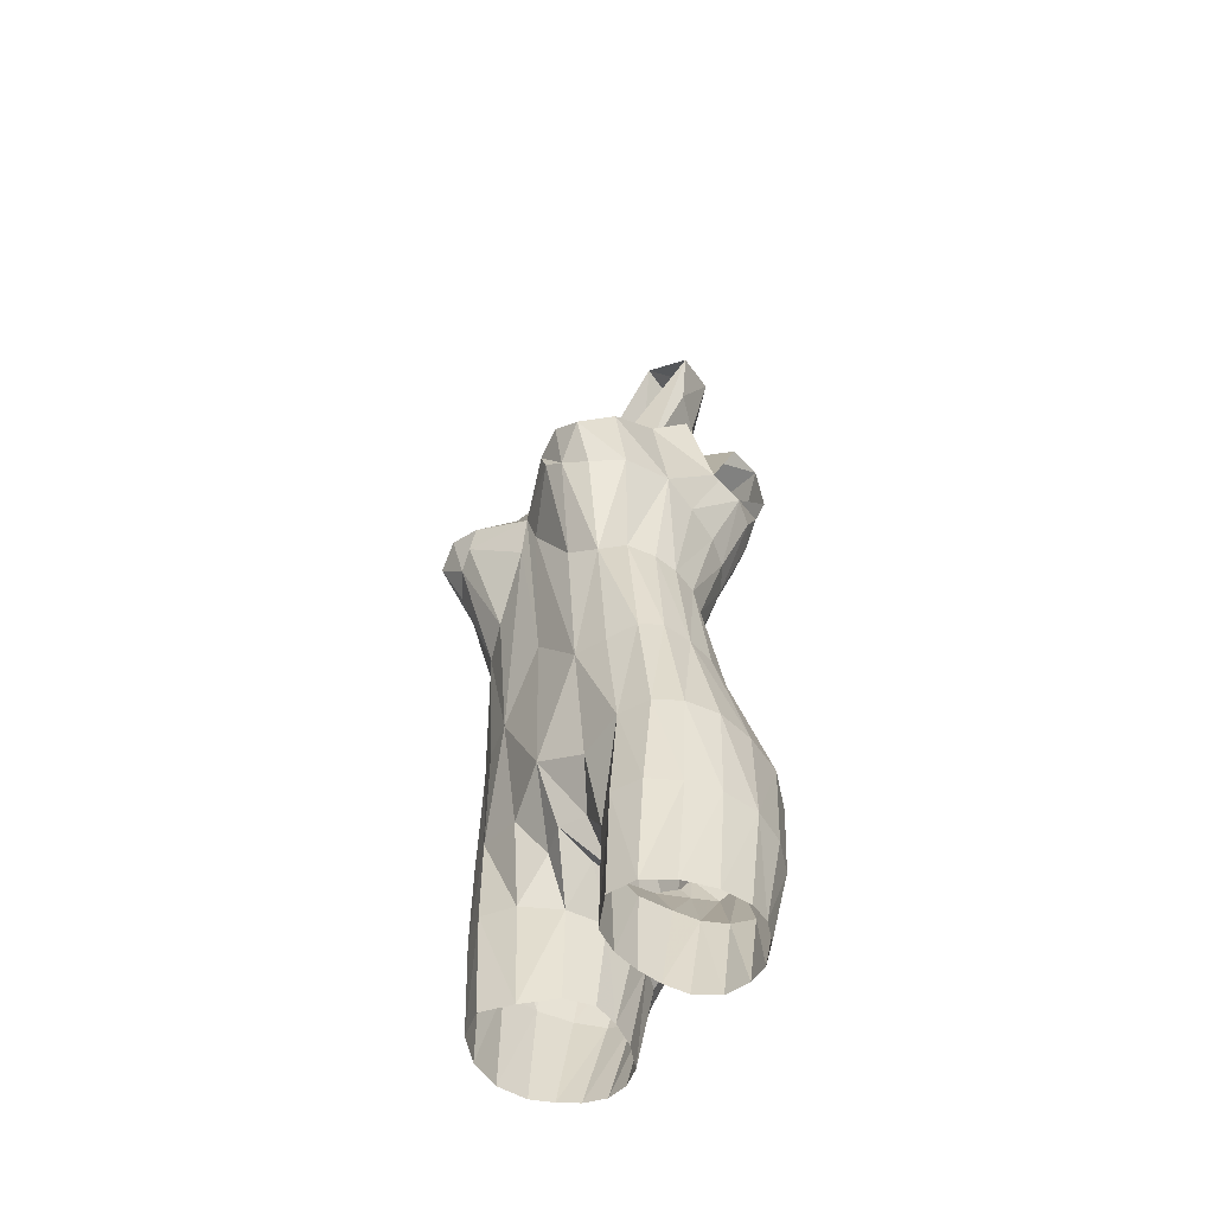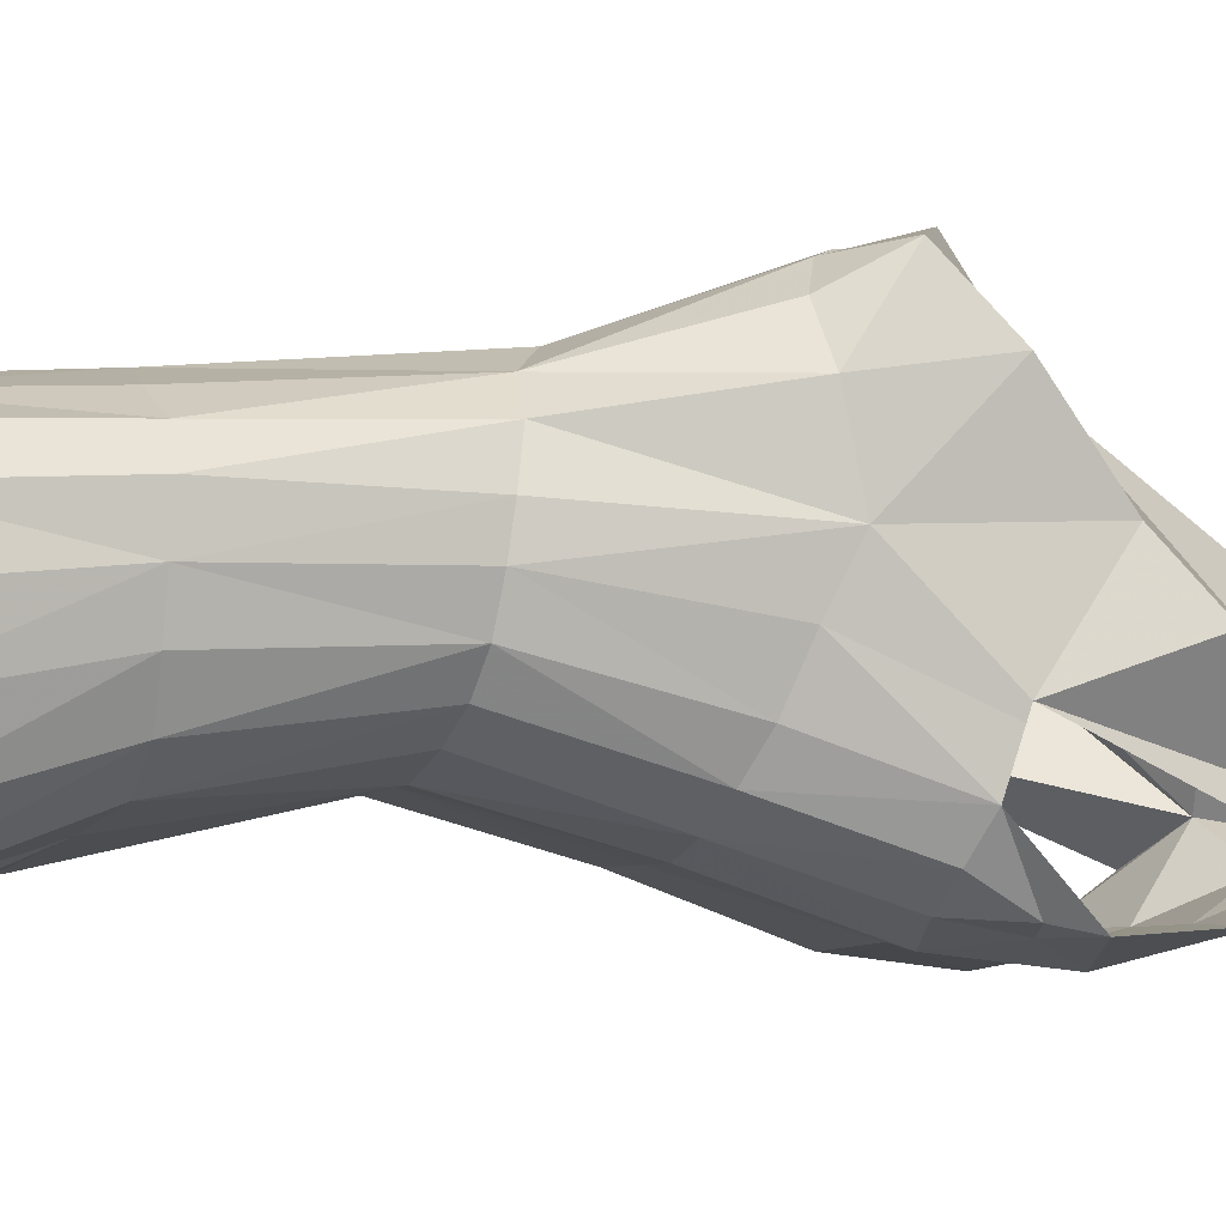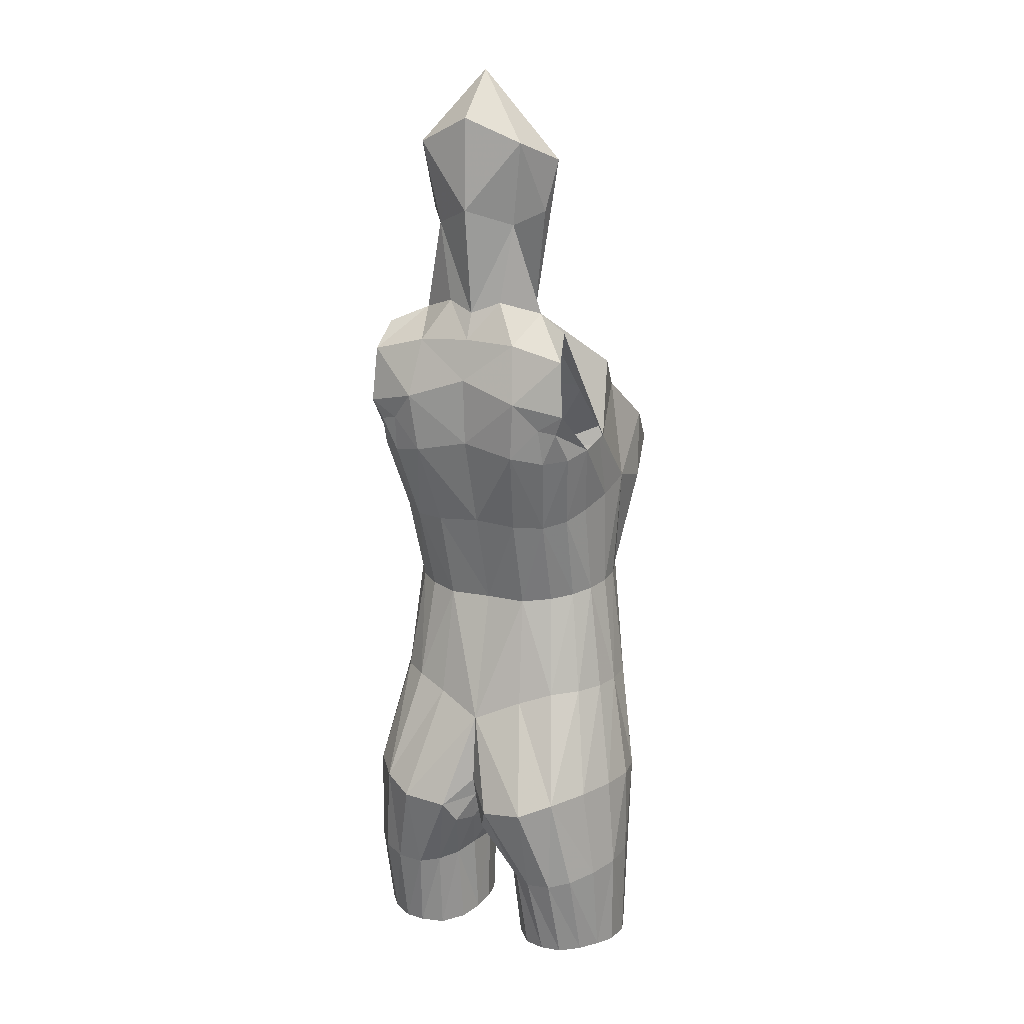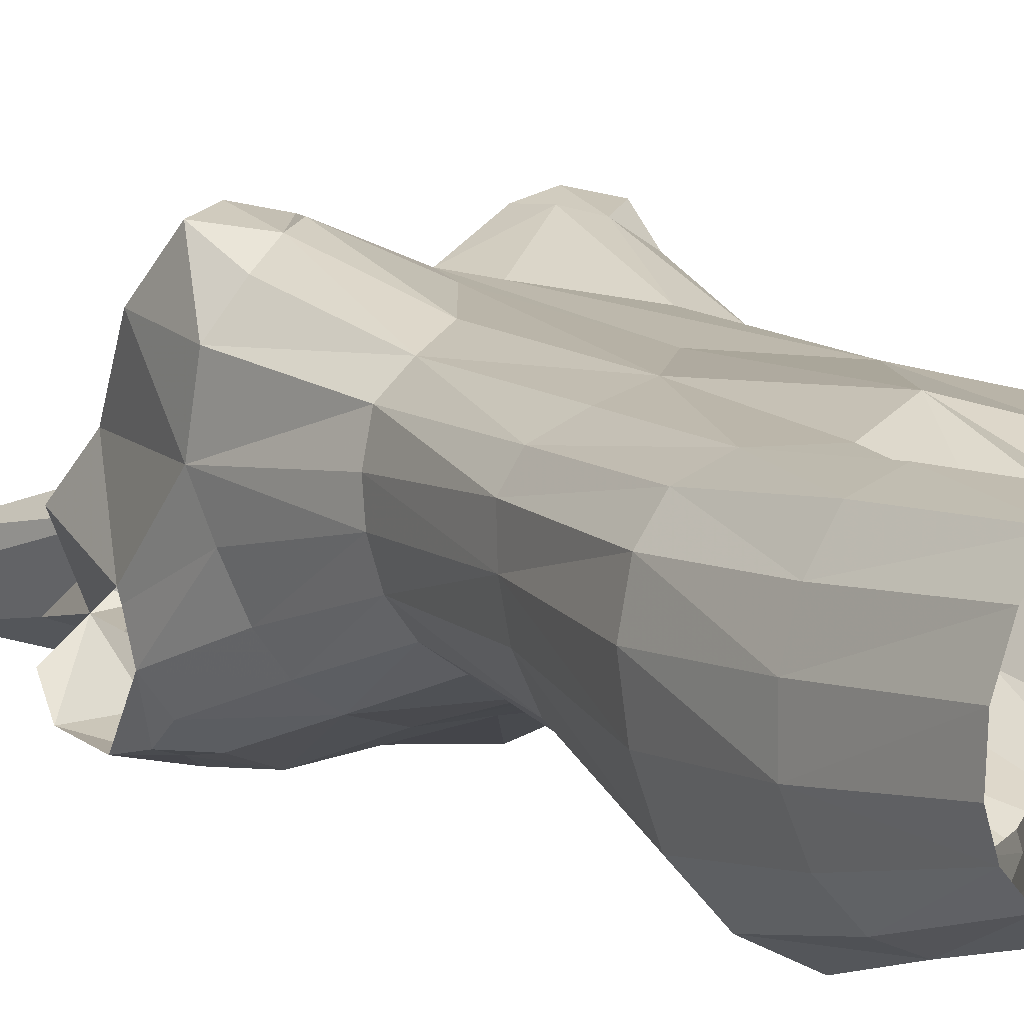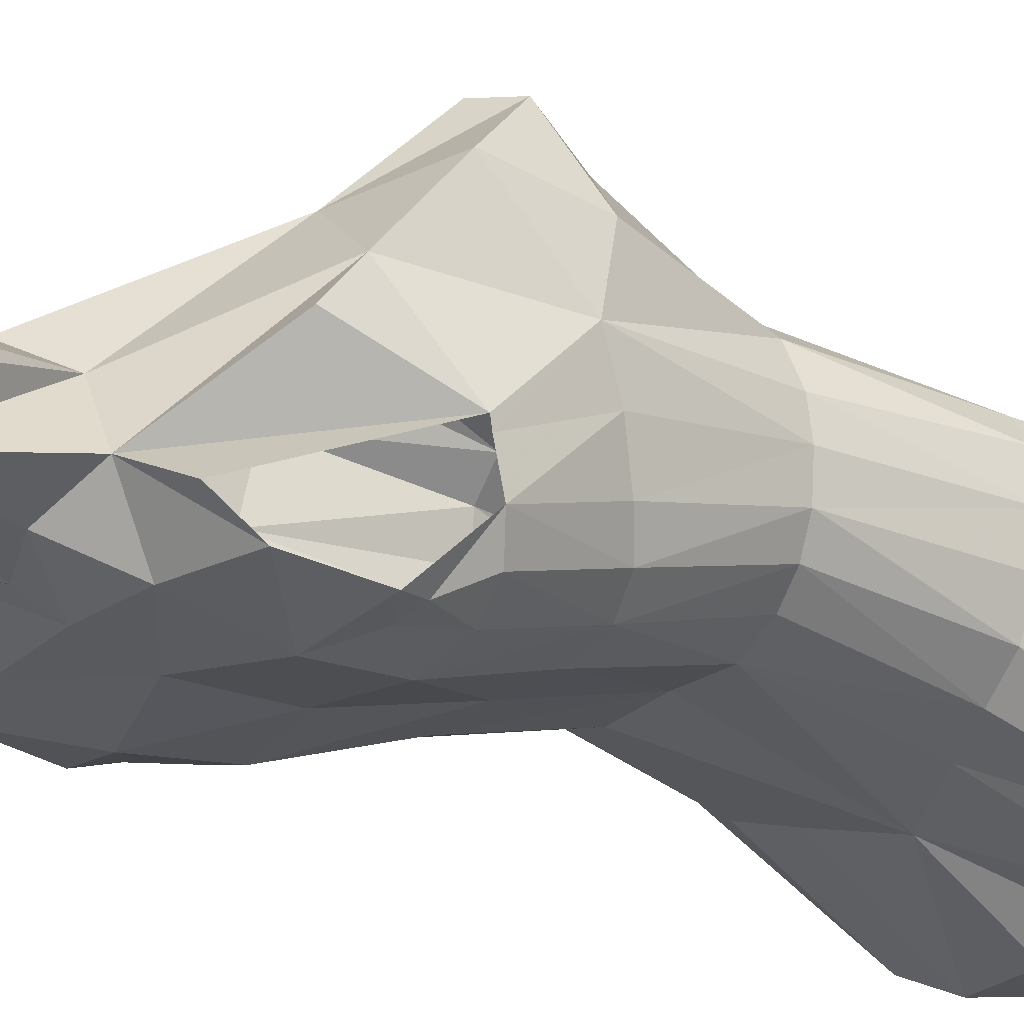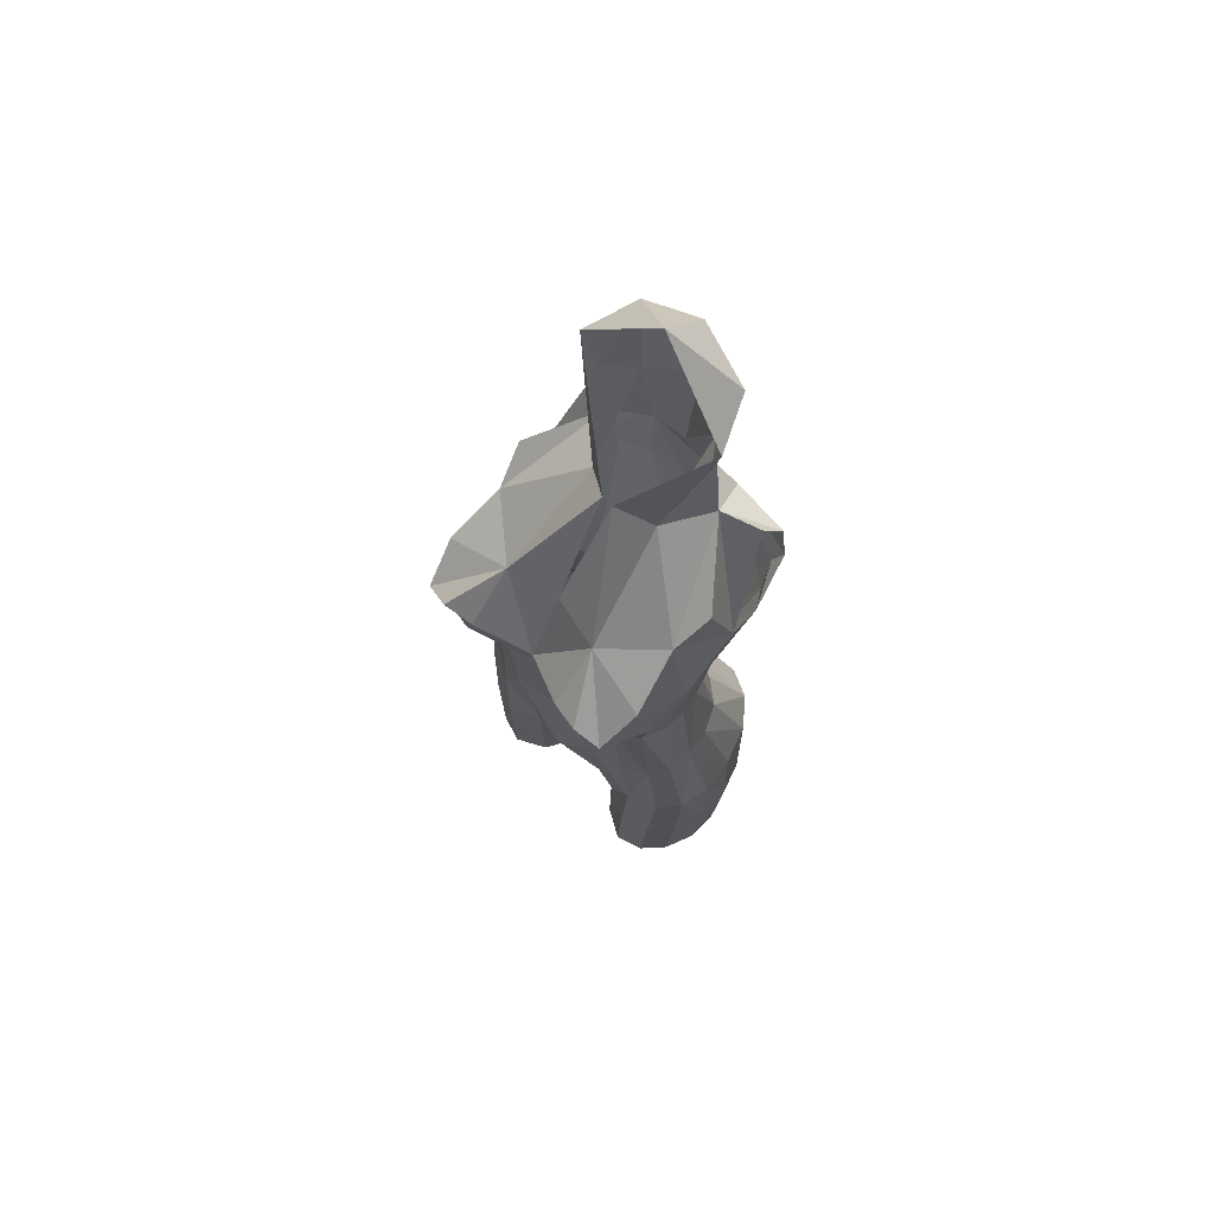
<metadata>
{"format":"obj","ext":"obj","renderer":"f3d","projection":"perspective","resolution":1024,"background":"white","views":[{"elev":-52.0,"azim":52.4,"up":"+Y"},{"elev":-3.3,"azim":74.3,"up":"+Z"},{"elev":14.5,"azim":-153.5,"up":"+Y"},{"elev":7.6,"azim":-33.5,"up":"+Z"},{"elev":-24.5,"azim":-127.6,"up":"+Z"},{"elev":69.9,"azim":44.9,"up":"+Y"}]}
</metadata>
<code>
v -3.485 132.2 -0.1017
v -2.633 133.7 -5.993
v -5.876 142.1 -2.953
v -5.112 148.5 -6.699
v -2.404 80.95 5.49
v -4.792 118.6 12.62
v -9.916 118 12.64
v -5.573 116.6 12.66
v -11.18 115.9 3.884
v -0.6329 80.68 -5.696
v -1.031 113.3 10.24
v -3.863 140.9 -5.604
v -6.07 132.6 -4.194
v -0.5457 134.3 1.801
v 0 132.7 -6.795
v 0 130.2 -7.723
v -4.831 130 -7.797
v 0 142.3 -8.005
v -7.02 146.9 -2.478
v 0 155 -3.629
v 0 150.7 -7.783
v 0 81.29 6.41
v 0 86.94 8.555
v -4.367 84.82 7.328
v -5.118 77.17 6.269
v -2.719 76.56 3.588
v 0 79.71 3.143
v -7.543 119.2 13.19
v -7.224 115.4 12.2
v -10.74 121.1 9.196
v -11.03 115 8.321
v -9.14 114.7 10.82
v -4.82 123.6 8.361
v -4.737 107.6 9.523
v -10.06 105.5 4.61
v -9.297 105.9 6.907
v -10.68 114.5 0.9528
v -10.08 105.2 2.541
v -9.76 124.9 4.285
v -1.446 80.98 -7.882
v 0 83.52 -6.411
v 0 81.78 -5.192
v -2.343 82.94 -9.181
v 0 85.36 -6.944
v 0 91.75 -6.394
v -6.333 83.46 -9.522
v -4.316 93.61 -5.228
v -3.89 103.8 -3.639
v 0 103.8 -3.431
v -4.001 111.9 -5.94
v 0 112.2 -5.928
v -4.993 119.3 -8.593
v 0 120.3 -8.264
v -5.534 124.6 -9.226
v 0 126.4 -8.567
v -10.18 123.7 -8.166
v -9.813 128.8 -7.813
v -9.283 131.2 -5.891
v -6.837 112 -5.209
v -7.913 118.9 -7.572
v -6.564 104.1 -2.653
v -8.357 104.5 -1.389
v -8.729 112.5 -3.839
v -9.869 119.2 -6.17
v -9.539 104.9 0.3234
v -9.852 113.4 -1.916
v -11.04 120 -4.306
v -11.22 120.7 -1.888
v -11.32 120.9 -1.233
v -9.589 94.9 -2.573
v -10.83 94.92 -0.08648
v -11.3 94.99 2.405
v -12.71 85.37 -1.855
v -13.19 85.39 1.482
v -12.61 85.37 4.398
v -11.21 95.24 4.912
v -11.08 85.55 6.318
v -10.06 95.25 6.581
v -8.39 85.58 7.358
v -7.611 94.91 7.769
v -7.395 106.2 8.471
v -4.652 95.22 8.568
v 0 100.6 8.812
v -10.58 77.22 6.799
v -7.94 77.39 7.726
v -9.946 67.71 6.941
v -7.441 67.78 7.723
v -4.757 67.5 6.216
v -2.989 68.26 3.52
v -2.356 68.49 0.9718
v -1.892 76.29 0.392
v -2.618 68.09 -0.9678
v -2.232 76.31 -2.538
v 0 79.9 -2.735
v 0 79.26 0.4374
v -3.159 75.65 -4.346
v -3.398 67.61 -2.877
v -4.983 67.38 -4.632
v -4.467 75.34 -6.049
v -7.016 67.51 -5.34
v -6.201 75.1 -7.056
v -8.89 67.52 -5.136
v -8.548 75.34 -7.192
v -10.74 67.76 -4.129
v -10.54 75.91 -6.354
v -9.197 84.6 -8.028
v -12.21 76.53 -4.318
v -11.47 85.26 -5.324
v -7.354 94.68 -4.276
v -13.2 76.9 -1.559
v -12.02 67.91 -2.649
v -12.77 67.72 -0.6913
v -12.77 67.53 2.119
v -13.16 77.01 1.653
v -11.73 67.56 4.901
v -12.26 77.04 4.453
v 0 123.8 7.316
v 0 116.6 10.52
v -7.707 122.2 -8.2
v -9.315 121.9 -7.753
v -10.66 127.7 1.05
v 3.485 132.2 -0.1017
v 2.633 133.7 -5.993
v 5.876 142.1 -2.953
v 5.112 148.5 -6.699
v 2.404 80.95 5.49
v 4.792 118.6 12.62
v 9.916 118 12.64
v 5.573 116.6 12.66
v 11.18 115.9 3.884
v 0.6329 80.68 -5.696
v 1.031 113.3 10.24
v 3.863 140.9 -5.604
v 6.07 132.6 -4.194
v 0.5457 134.3 1.801
v 4.831 130 -7.797
v 7.02 146.9 -2.478
v 4.367 84.82 7.328
v 5.118 77.17 6.269
v 2.719 76.56 3.588
v 7.543 119.2 13.19
v 7.224 115.4 12.2
v 10.74 121.1 9.196
v 11.03 115 8.321
v 9.14 114.7 10.82
v 4.82 123.6 8.361
v 4.737 107.6 9.523
v 10.06 105.5 4.61
v 9.297 105.9 6.907
v 10.68 114.5 0.9528
v 10.08 105.2 2.541
v 9.76 124.9 4.285
v 1.446 80.98 -7.882
v 2.343 82.94 -9.181
v 6.333 83.46 -9.522
v 4.316 93.61 -5.228
v 3.89 103.8 -3.639
v 4.001 111.9 -5.94
v 4.993 119.3 -8.593
v 5.534 124.6 -9.226
v 10.18 123.7 -8.166
v 9.813 128.8 -7.813
v 9.283 131.2 -5.891
v 6.837 112 -5.209
v 7.913 118.9 -7.572
v 6.564 104.1 -2.653
v 8.357 104.5 -1.389
v 8.729 112.5 -3.839
v 9.869 119.2 -6.17
v 9.539 104.9 0.3234
v 9.852 113.4 -1.916
v 11.04 120 -4.306
v 11.22 120.7 -1.888
v 11.32 120.9 -1.233
v 9.589 94.9 -2.573
v 10.83 94.92 -0.08648
v 11.3 94.99 2.405
v 12.71 85.37 -1.855
v 13.19 85.39 1.482
v 12.61 85.37 4.398
v 11.21 95.24 4.912
v 11.08 85.55 6.318
v 10.06 95.25 6.581
v 8.39 85.58 7.358
v 7.611 94.91 7.769
v 7.395 106.2 8.471
v 4.652 95.22 8.568
v 10.58 77.22 6.799
v 7.94 77.39 7.726
v 9.946 67.71 6.941
v 7.441 67.78 7.723
v 4.757 67.5 6.216
v 2.989 68.26 3.52
v 2.356 68.49 0.9718
v 1.892 76.29 0.392
v 2.618 68.09 -0.9678
v 2.232 76.31 -2.538
v 3.159 75.65 -4.346
v 3.398 67.61 -2.877
v 4.983 67.38 -4.632
v 4.467 75.34 -6.049
v 7.016 67.51 -5.34
v 6.201 75.1 -7.056
v 8.89 67.52 -5.136
v 8.548 75.34 -7.192
v 10.74 67.76 -4.129
v 10.54 75.91 -6.354
v 9.197 84.6 -8.028
v 12.21 76.53 -4.318
v 11.47 85.26 -5.324
v 7.354 94.68 -4.276
v 13.2 76.9 -1.559
v 12.02 67.91 -2.649
v 12.77 67.72 -0.6913
v 12.77 67.53 2.119
v 13.16 77.01 1.653
v 11.73 67.56 4.901
v 12.26 77.04 4.453
v 7.707 122.2 -8.2
v 9.315 121.9 -7.753
v 10.66 127.7 1.05
g Group31870
f 1 3 12 13
f 2 15 16 17
f 12 18 15 2
f 2 17 13 12
f 3 19 4 12
f 4 19 20 21
f 4 21 18 12
f 5 22 23 24
f 26 27 22 5
f 5 24 25 26
f 6 28 29 8
f 7 30 31 32
f 7 28 33 30
f 7 32 29 28
f 8 29 34 11
f 9 35 36 31
f 9 37 38 35
f 9 31 30 39
f 10 40 41 42
f 41 40 43 44
f 45 43 46 47
f 45 47 48 49
f 49 48 50 51
f 51 50 52 53
f 53 52 54 55
f 55 54 17 16
f 54 56 57 17
f 57 58 13 17
f 52 50 59 60
f 59 50 48 61
f 59 61 62 63
f 59 63 64 60
f 63 62 65 66
f 63 66 67 64
f 67 66 37 68
f 68 37 9 69
f 66 65 38 37
f 65 62 70 71
f 65 71 72 38
f 72 71 73 74
f 72 74 75 76
f 72 76 35 38
f 76 75 77 78
f 76 78 36 35
f 78 77 79 80
f 78 80 81 36
f 81 80 82 34
f 81 34 29 32
f 81 32 31 36
f 82 80 79 24
f 82 24 23 83
f 82 83 11 34
f 79 77 84 85
f 79 85 25 24
f 85 84 86 87
f 85 87 88 25
f 88 89 26 25
f 89 90 91 26
f 91 90 92 93
f 91 93 94 95
f 91 95 27 26
f 96 93 92 97
f 96 97 98 99
f 96 99 40 10
f 99 98 100 101
f 99 101 43 40
f 101 100 102 103
f 101 103 46 43
f 103 102 104 105
f 103 105 106 46
f 106 105 107 108
f 106 108 70 109
f 106 109 47 46
f 109 70 62 61
f 109 61 48 47
f 108 107 110 73
f 108 73 71 70
f 110 107 111 112
f 110 112 113 114
f 110 114 74 73
f 114 113 115 116
f 114 116 75 74
f 116 115 86 84
f 116 84 77 75
f 111 107 105 104
f 39 30 33 1
f 33 117 14 1
f 33 28 6 118
f 117 33 118 146
f 44 43 45 154
f 19 3 1 14
f 94 93 10 42
f 93 96 10
f 118 6 8 11
f 118 11 83 132
f 60 64 120 119
f 67 56 120 64
f 119 120 56 54
f 52 60 119 54
f 39 1 13 121
f 13 58 69 121
f 69 9 39 121
f 122 134 133 124
f 123 136 16 15
f 133 123 15 18
f 123 133 134 136
f 124 133 125 137
f 125 21 20 137
f 125 133 18 21
f 126 138 23 22
f 140 126 22 27
f 126 140 139 138
f 127 129 142 141
f 128 145 144 143
f 128 143 146 141
f 128 141 142 145
f 129 132 147 142
f 130 144 149 148
f 130 148 151 150
f 130 152 143 144
f 131 42 41 153
f 41 44 154 153
f 45 156 155 154
f 45 49 157 156
f 49 51 158 157
f 51 53 159 158
f 53 55 160 159
f 55 16 136 160
f 160 136 162 161
f 162 136 134 163
f 159 165 164 158
f 164 166 157 158
f 164 168 167 166
f 164 165 169 168
f 168 171 170 167
f 168 169 172 171
f 172 173 150 171
f 173 174 130 150
f 171 150 151 170
f 170 176 175 167
f 170 151 177 176
f 177 179 178 176
f 177 181 180 179
f 177 151 148 181
f 181 183 182 180
f 181 148 149 183
f 183 185 184 182
f 183 149 186 185
f 186 147 187 185
f 186 145 142 147
f 186 149 144 145
f 187 138 184 185
f 187 83 23 138
f 187 147 132 83
f 184 189 188 182
f 184 138 139 189
f 189 191 190 188
f 189 139 192 191
f 192 139 140 193
f 193 140 195 194
f 195 197 196 194
f 195 95 94 197
f 195 140 27 95
f 198 199 196 197
f 198 201 200 199
f 198 131 153 201
f 201 203 202 200
f 201 153 154 203
f 203 205 204 202
f 203 154 155 205
f 205 207 206 204
f 205 155 208 207
f 208 210 209 207
f 208 211 175 210
f 208 155 156 211
f 211 166 167 175
f 211 156 157 166
f 210 178 212 209
f 210 175 176 178
f 212 214 213 209
f 212 216 215 214
f 212 178 179 216
f 216 218 217 215
f 216 179 180 218
f 218 188 190 217
f 218 180 182 188
f 213 206 207 209
f 152 122 146 143
f 146 122 135 117
f 146 118 127 141
f 137 135 122 124
f 94 42 131 197
f 131 198 197
f 129 127 118 132
f 165 219 220 169
f 172 169 220 161
f 219 160 161 220
f 159 160 219 165
f 152 221 134 122
f 134 221 174 163
f 174 221 152 130

</code>
